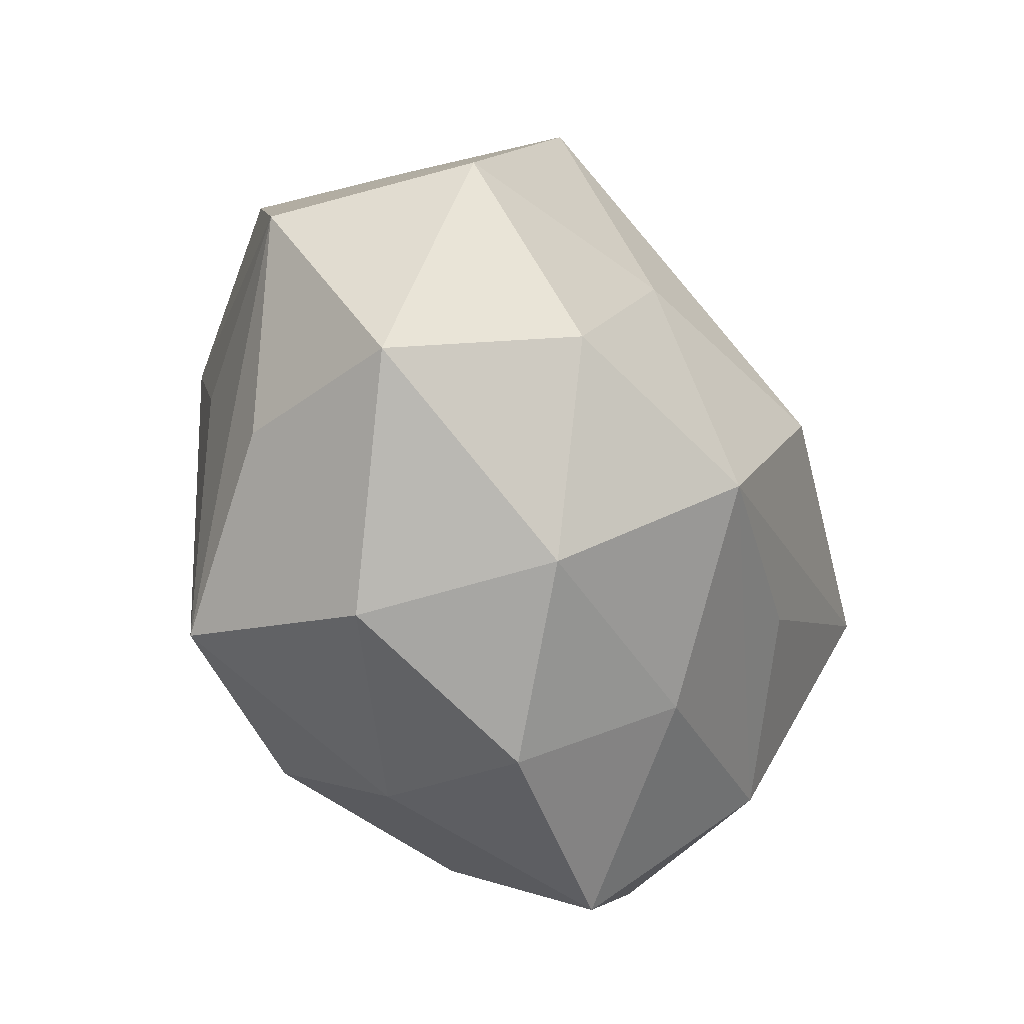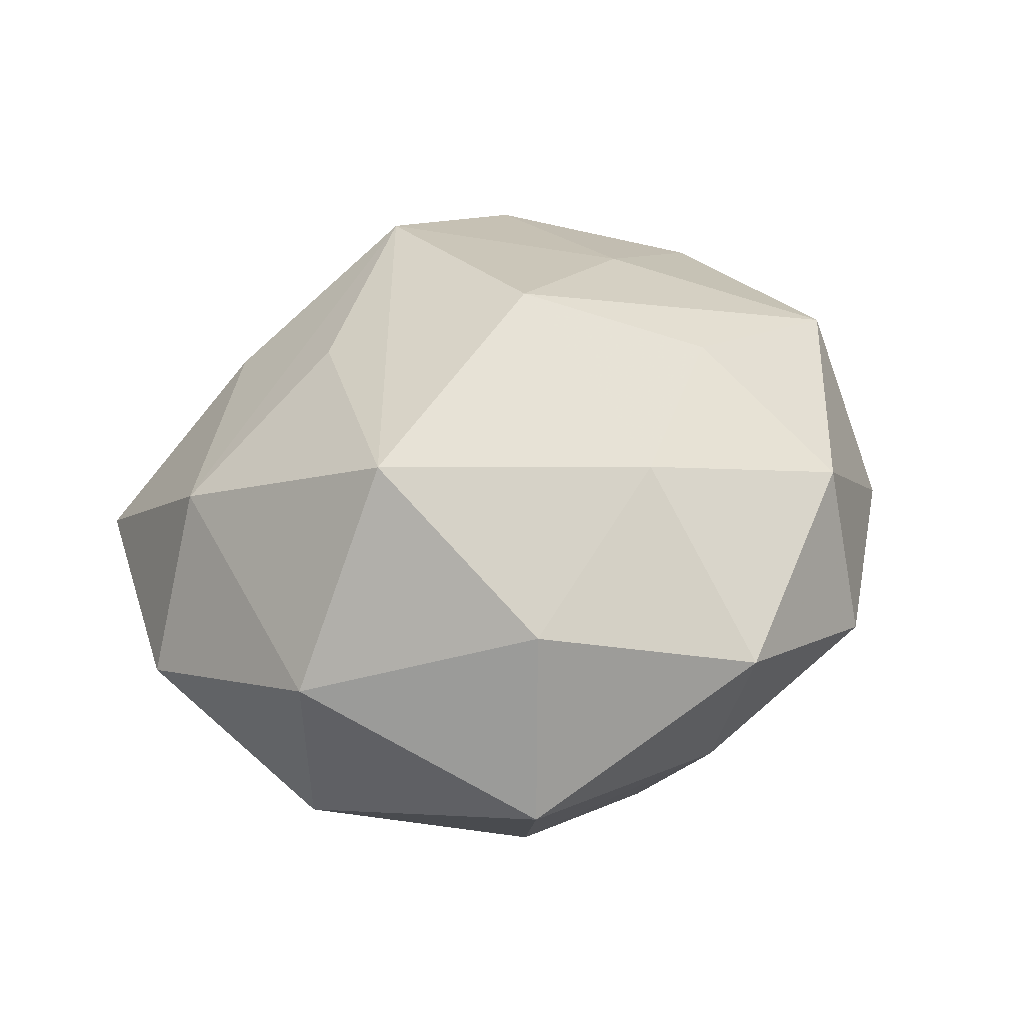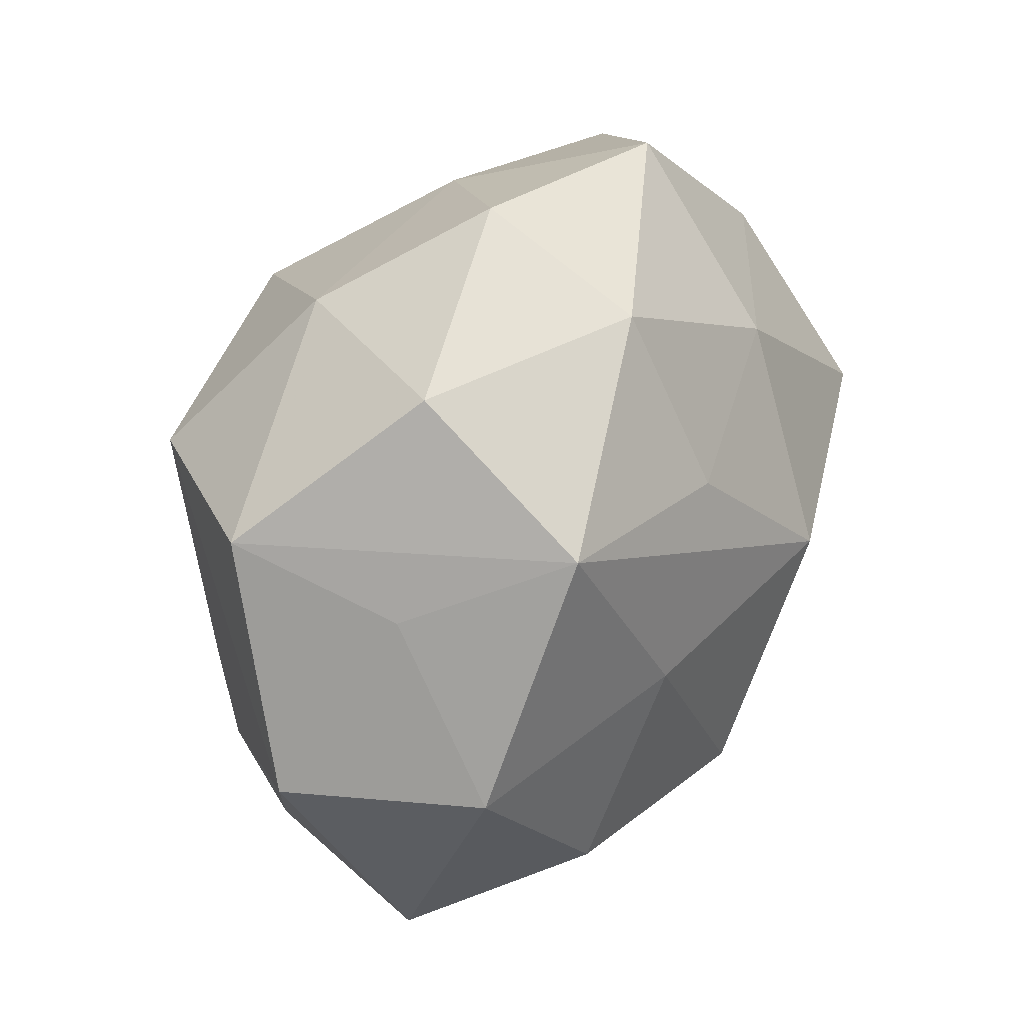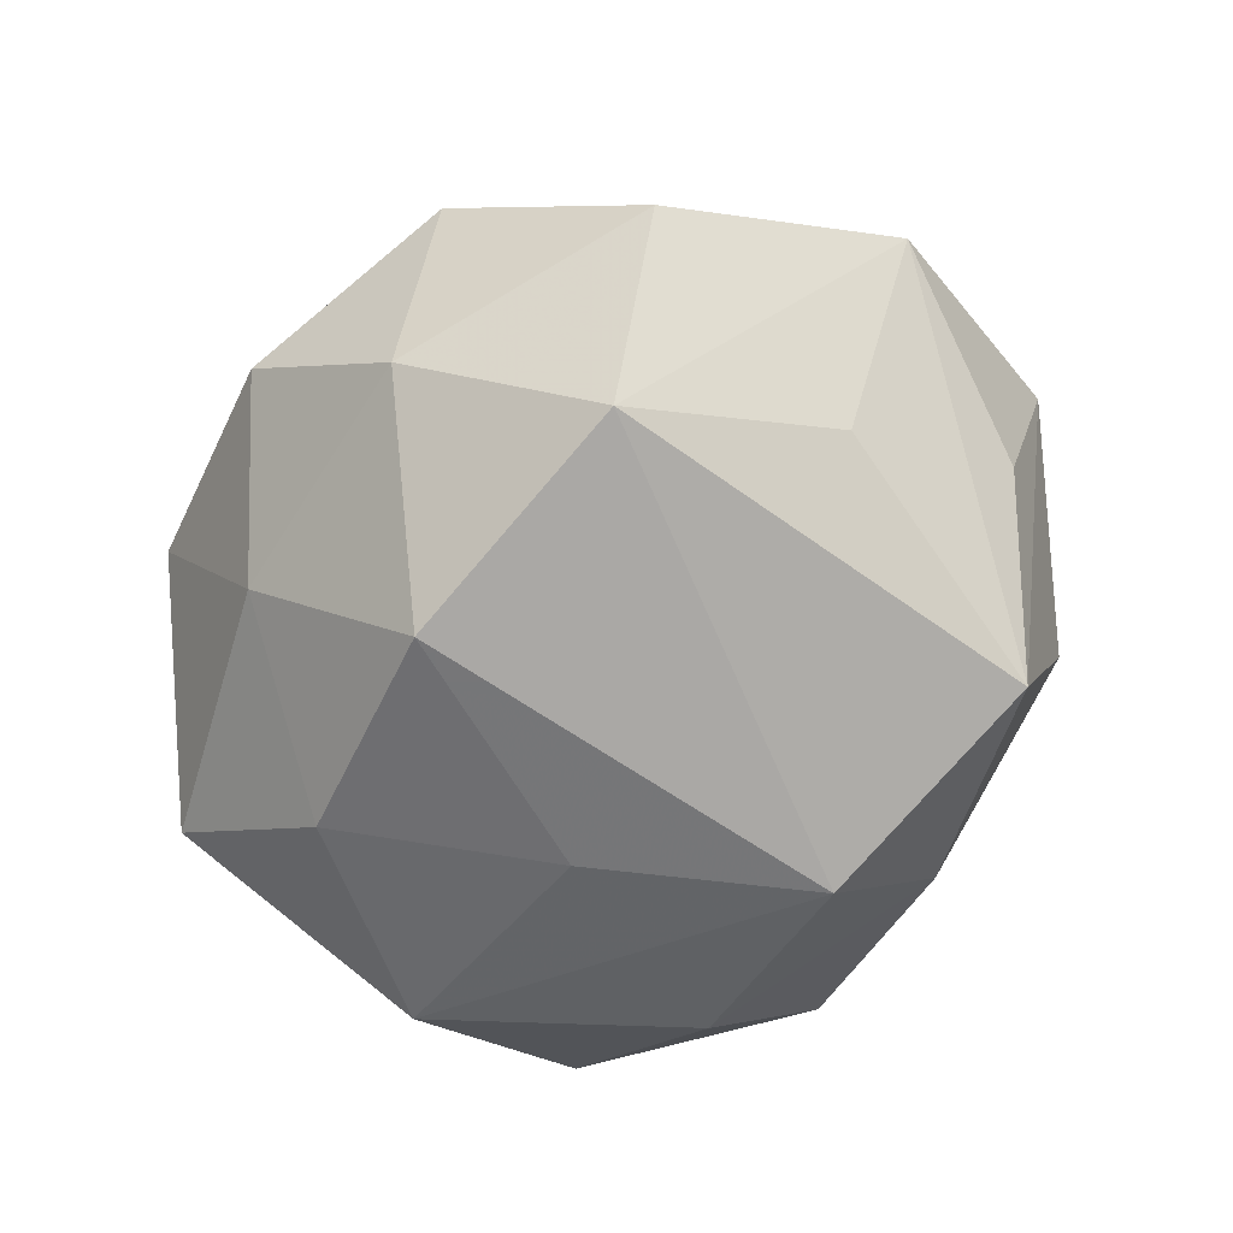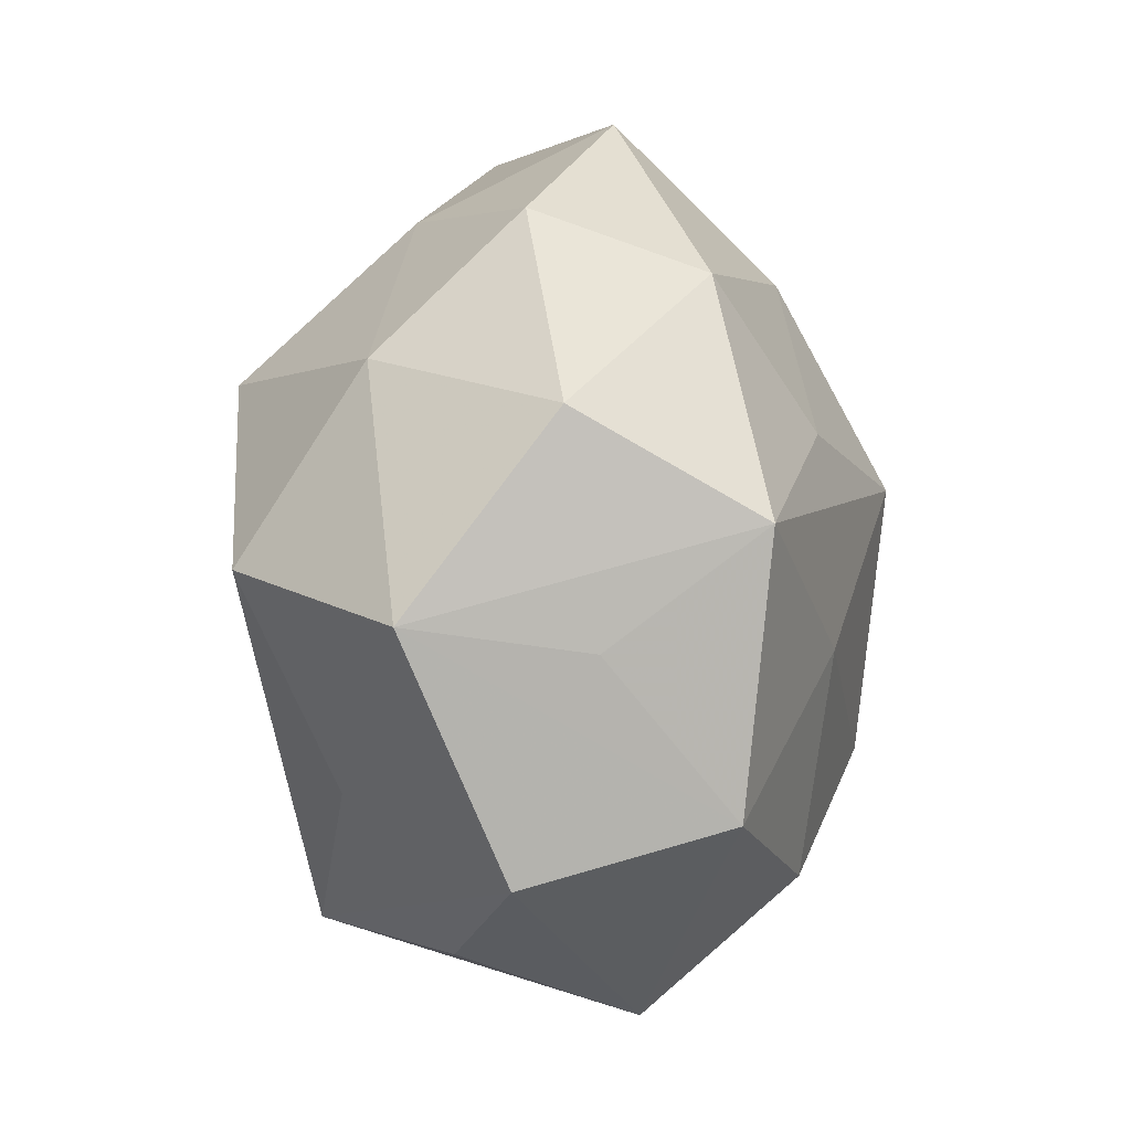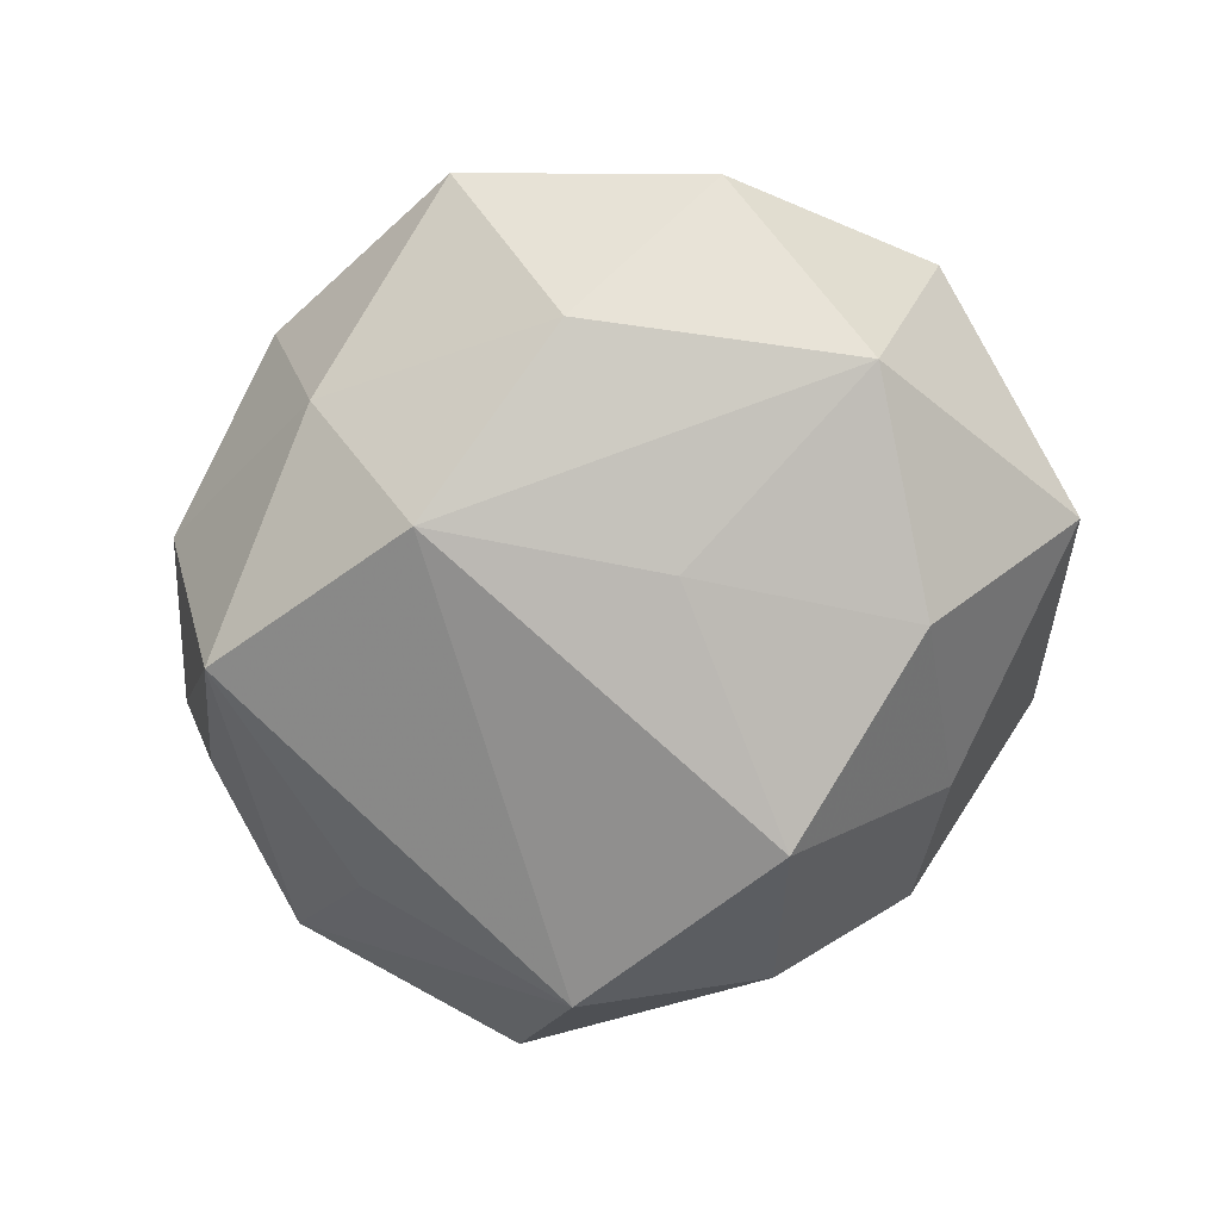
<metadata>
{"format":"obj","ext":"obj","renderer":"f3d","projection":"perspective","resolution":1024,"background":"white","views":[{"elev":-45.1,"azim":-61.2,"up":"+Y"},{"elev":30.8,"azim":112.4,"up":"+Z"},{"elev":50.1,"azim":-62.9,"up":"+Y"},{"elev":-73.0,"azim":-130.2,"up":"+Z"},{"elev":43.4,"azim":-87.5,"up":"+Y"},{"elev":-67.5,"azim":42.1,"up":"+Z"}]}
</metadata>
<code>
v -0.0205 -0.03233 0.01691
v 0.0003994 -0.02653 -0.02897
v 0.01447 -0.006557 -0.02748
v -0.03237 -0.0005798 -0.01969
v 0.03159 -0.02527 0.01432
v -0.04161 0.007167 0.01874
v 0.03726 0.000854 0.02668
v -0.03579 0.02581 -0.01323
v -0.02528 -0.02818 -0.02413
v 0.01893 -0.04359 -7.953e-05
v -0.04779 0.004029 -0.002289
v 0.02149 -0.02982 -0.01928
v -0.006051 -0.04278 0.004511
v 0.02771 0.01349 -0.02483
v -0.003665 0.02238 0.02556
v 0.03981 -0.007393 -0.01824
v -0.0252 0.03004 0.02068
v 0.0474 -0.004209 0.003824
v 0.002569 0.04426 -0.003308
v 0.03877 -0.02705 -0.004952
v -0.008081 -0.01794 0.03198
v -0.02067 0.03974 0.00134
v -0.0263 -0.03557 -0.00278
v 0.004932 0.01938 -0.033
v -0.03463 0.02197 0.005206
v 0.02483 0.03879 0.00441
v 0.01806 0.02394 0.02165
v 0.005413 -0.0321 0.01731
v -0.003052 -0.03843 -0.01286
v -0.0005384 0.03941 0.0145
v -0.01756 0.006444 0.02791
v 0.01498 -0.01578 0.02635
v 0.0427 0.02079 -0.009098
v -0.009741 0.03535 -0.01761
v 0.03888 0.01933 0.01122
v -0.02192 0.01901 -0.03011
v 0.01653 0.03183 -0.01528
v 0.007736 0.00508 0.03417
v -0.03033 -0.01294 0.02529
v -0.04344 -0.01935 0.009794
v -0.03834 -0.01726 -0.008815
f 21 7 38
f 31 21 38
f 38 17 31
f 22 17 30
f 33 16 14
f 2 9 36
f 36 11 8
f 22 34 8
f 8 34 36
f 8 17 22
f 6 11 40
f 6 31 17
f 6 8 11
f 41 9 40
f 40 11 41
f 41 11 9
f 36 9 4
f 4 11 36
f 9 11 4
f 21 1 28
f 10 5 28
f 28 5 21
f 10 28 13
f 13 28 1
f 7 21 32
f 32 5 7
f 21 5 32
f 7 5 18
f 18 16 33
f 38 7 27
f 15 17 38
f 15 30 17
f 38 27 15
f 15 27 30
f 19 34 22
f 22 30 19
f 12 2 16
f 3 14 16
f 16 2 3
f 17 8 25
f 25 6 17
f 8 6 25
f 21 31 39
f 31 6 39
f 39 6 40
f 40 1 39
f 39 1 21
f 10 13 29
f 9 2 29
f 29 12 10
f 2 12 29
f 40 9 23
f 23 1 40
f 23 13 1
f 9 29 23
f 23 29 13
f 20 5 10
f 20 18 5
f 16 18 20
f 10 12 20
f 20 12 16
f 30 27 26
f 26 19 30
f 33 14 37
f 37 26 33
f 19 26 37
f 34 19 37
f 24 2 36
f 24 3 2
f 14 3 24
f 24 37 14
f 36 34 24
f 34 37 24
f 35 27 7
f 35 26 27
f 33 26 35
f 35 18 33
f 7 18 35

</code>
